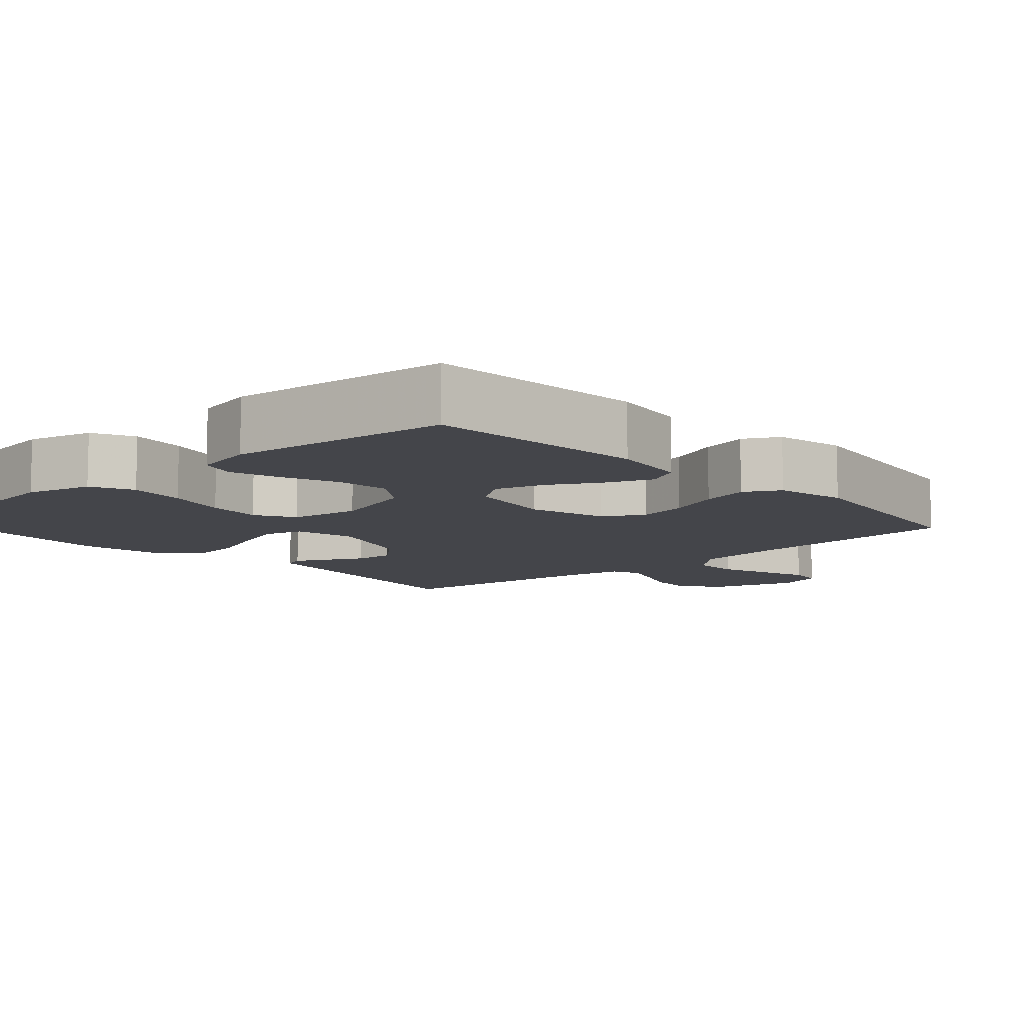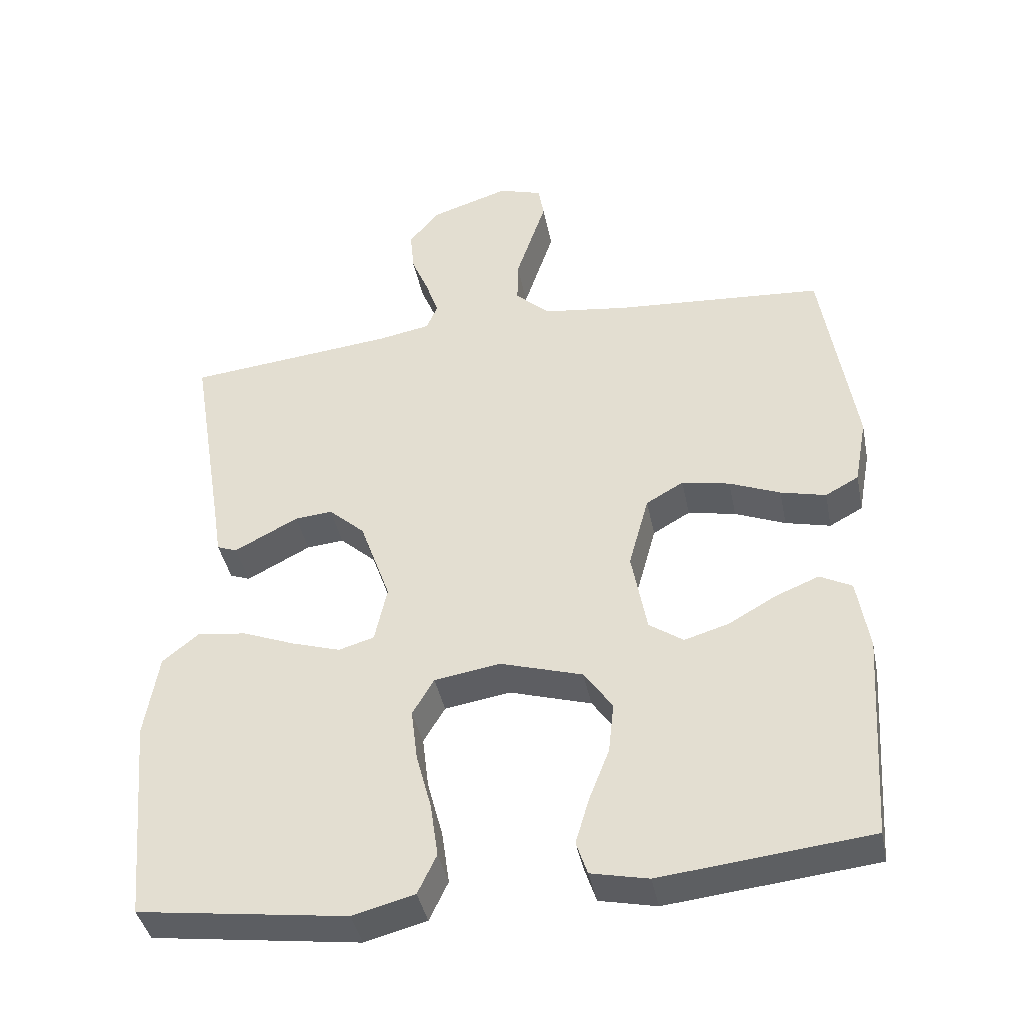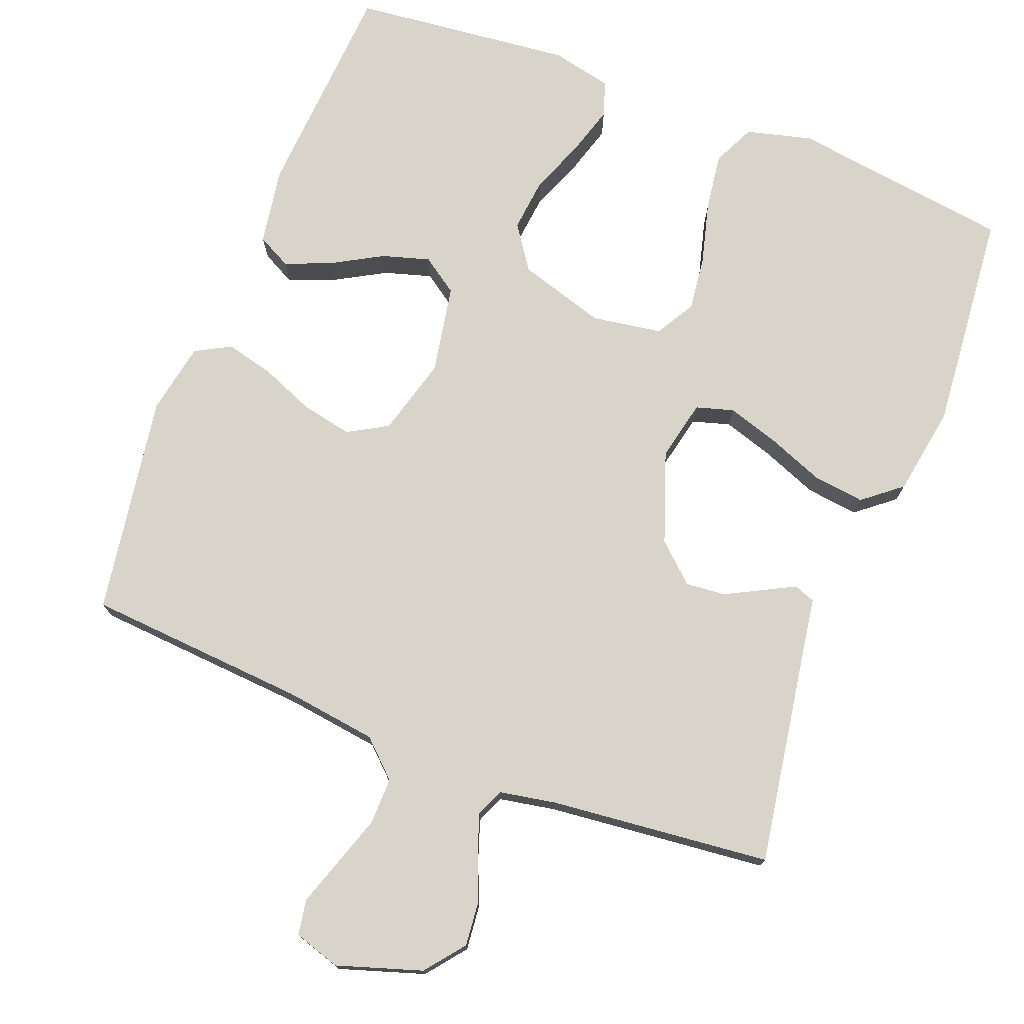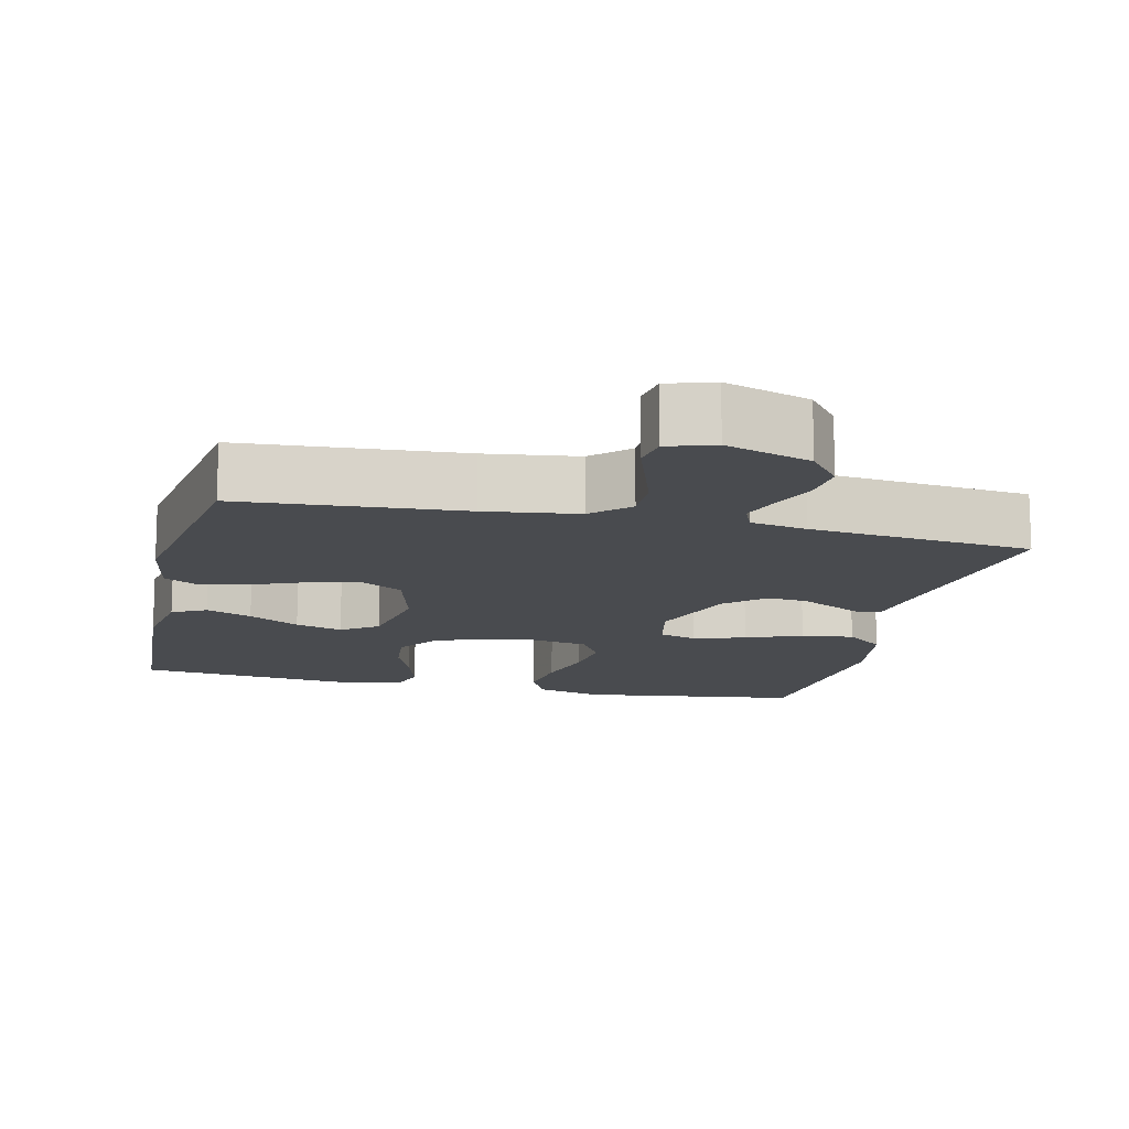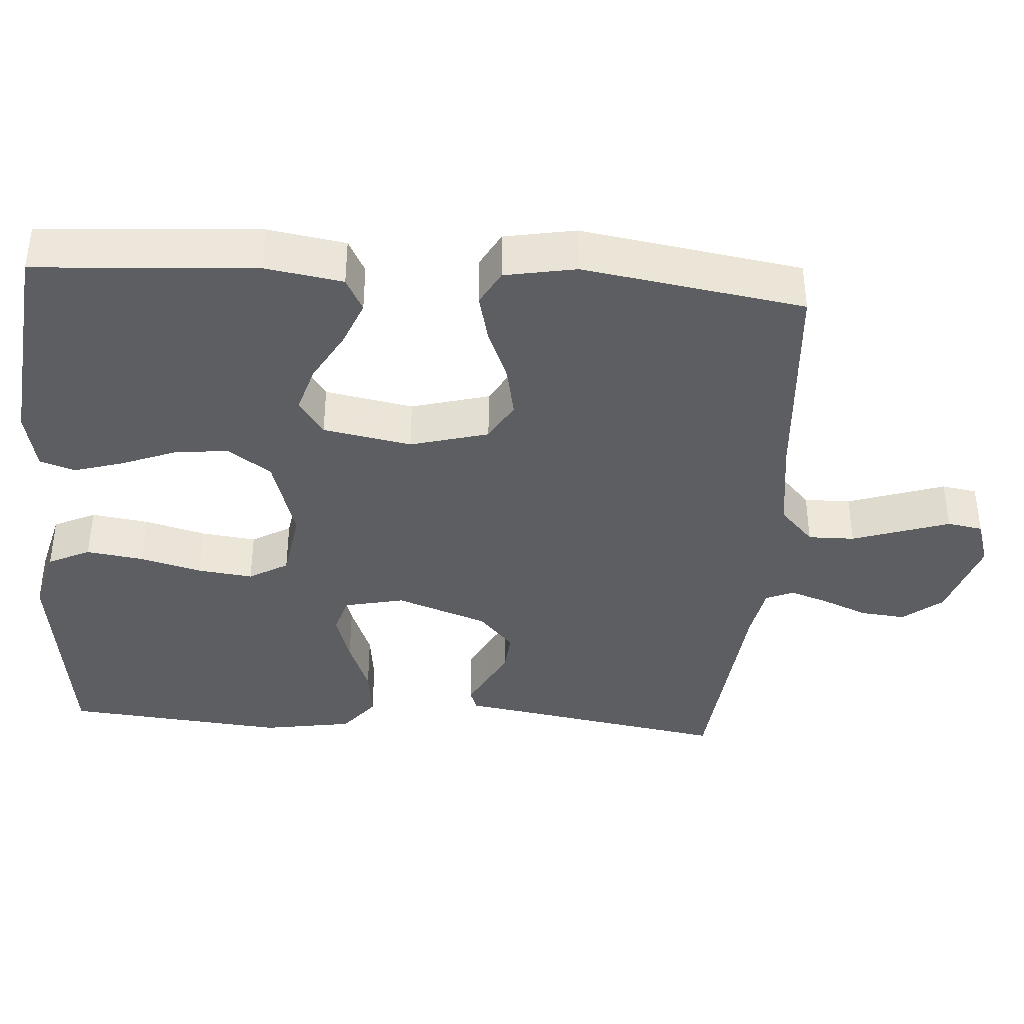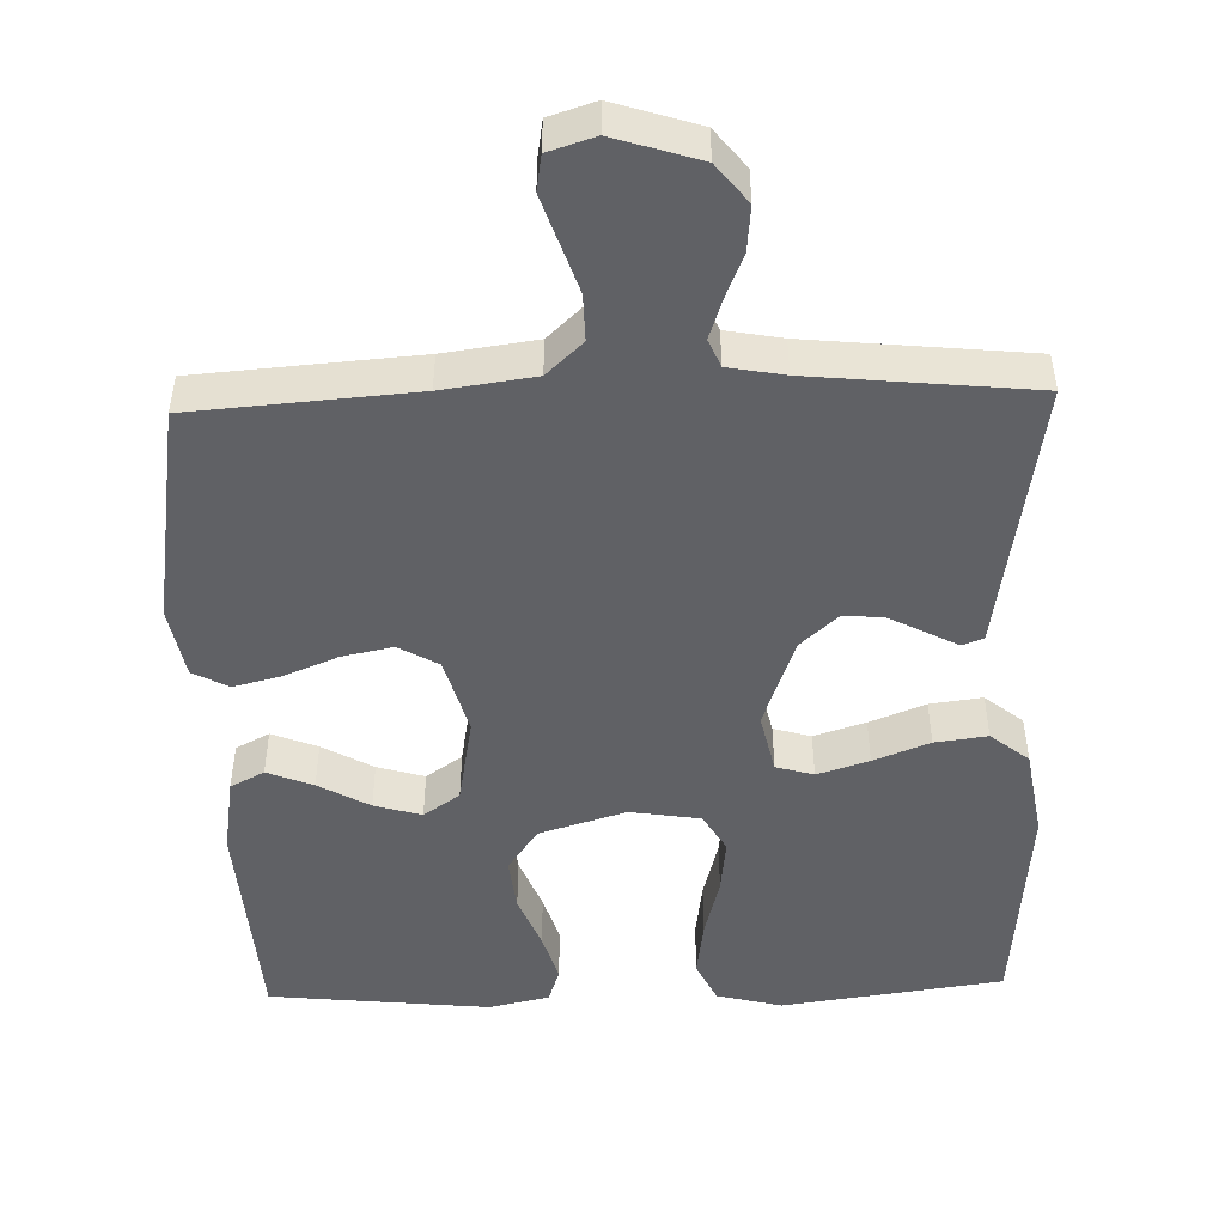
<metadata>
{"format":"obj","ext":"obj","renderer":"f3d","projection":"perspective","resolution":1024,"background":"white","views":[{"elev":-9.3,"azim":-137.6,"up":"+Y"},{"elev":-40.7,"azim":-168.7,"up":"+Z"},{"elev":75.1,"azim":21.2,"up":"+Y"},{"elev":-13.8,"azim":-13.1,"up":"+Y"},{"elev":-39.0,"azim":-94.1,"up":"+Y"},{"elev":-48.5,"azim":1.8,"up":"+Y"}]}
</metadata>
<code>
v 0.5 0.07 0.5
v 0.451 0.07 0.2
v 0.44 0.07 0.129
v 0.411 0.07 0.118
v 0.369 0.07 0.14
v 0.319 0.07 0.166
v 0.265 0.07 0.171
v 0.213 0.07 0.124
v 0.169 0.07 0
v 0.187 0.07 -0.082
v 0.238 0.07 -0.097
v 0.308 0.07 -0.075
v 0.384 0.07 -0.045
v 0.455 0.07 -0.036
v 0.507 0.07 -0.078
v 0.527 0.07 -0.2
v 0.5 0.07 -0.5
v 0.2 0.07 -0.541
v 0.111 0.07 -0.518
v 0.084 0.07 -0.461
v 0.095 0.07 -0.383
v 0.117 0.07 -0.3
v 0.126 0.07 -0.225
v 0.095 0.07 -0.172
v 0 0.07 -0.157
v -0.118 0.07 -0.193
v -0.159 0.07 -0.252
v -0.151 0.07 -0.325
v -0.122 0.07 -0.399
v -0.102 0.07 -0.466
v -0.118 0.07 -0.514
v -0.2 0.07 -0.532
v -0.5 0.07 -0.5
v -0.52 0.07 -0.2
v -0.503 0.07 -0.095
v -0.457 0.07 -0.071
v -0.395 0.07 -0.096
v -0.326 0.07 -0.135
v -0.262 0.07 -0.154
v -0.213 0.07 -0.12
v -0.191 0.07 0
v -0.22 0.07 0.106
v -0.274 0.07 0.137
v -0.343 0.07 0.123
v -0.416 0.07 0.093
v -0.481 0.07 0.077
v -0.529 0.07 0.103
v -0.547 0.07 0.2
v -0.5 0.07 0.5
v -0.2 0.07 0.522
v -0.075 0.07 0.539
v -0.026 0.07 0.585
v -0.027 0.07 0.648
v -0.05 0.07 0.717
v -0.071 0.07 0.78
v -0.063 0.07 0.828
v 0 0.07 0.848
v 0.115 0.07 0.811
v 0.157 0.07 0.758
v 0.151 0.07 0.697
v 0.126 0.07 0.636
v 0.108 0.07 0.583
v 0.124 0.07 0.545
v 0.2 0.07 0.531
v 0.5 0 0.5
v 0.451 0 0.2
v 0.44 0 0.129
v 0.411 0 0.118
v 0.369 0 0.14
v 0.319 0 0.166
v 0.265 0 0.171
v 0.213 0 0.124
v 0.169 0 0
v 0.187 0 -0.082
v 0.238 0 -0.097
v 0.308 0 -0.075
v 0.384 0 -0.045
v 0.455 0 -0.036
v 0.507 0 -0.078
v 0.527 0 -0.2
v 0.5 0 -0.5
v 0.2 0 -0.541
v 0.111 0 -0.518
v 0.084 0 -0.461
v 0.095 0 -0.383
v 0.117 0 -0.3
v 0.126 0 -0.225
v 0.095 0 -0.172
v 0 0 -0.157
v -0.118 0 -0.193
v -0.159 0 -0.252
v -0.151 0 -0.325
v -0.122 0 -0.399
v -0.102 0 -0.466
v -0.118 0 -0.514
v -0.2 0 -0.532
v -0.5 0 -0.5
v -0.52 0 -0.2
v -0.503 0 -0.095
v -0.457 0 -0.071
v -0.395 0 -0.096
v -0.326 0 -0.135
v -0.262 0 -0.154
v -0.213 0 -0.12
v -0.191 0 0
v -0.22 0 0.106
v -0.274 0 0.137
v -0.343 0 0.123
v -0.416 0 0.093
v -0.481 0 0.077
v -0.529 0 0.103
v -0.547 0 0.2
v -0.5 0 0.5
v -0.2 0 0.522
v -0.075 0 0.539
v -0.026 0 0.585
v -0.027 0 0.648
v -0.05 0 0.717
v -0.071 0 0.78
v -0.063 0 0.828
v 0 0 0.848
v 0.115 0 0.811
v 0.157 0 0.758
v 0.151 0 0.697
v 0.126 0 0.636
v 0.108 0 0.583
v 0.124 0 0.545
v 0.2 0 0.531
f 58 59 60 61
f 58 61 62
f 57 58 62
f 54 55 56 57
f 53 54 57 62
f 52 53 62 63
f 47 48 49 50
f 47 50 51
f 44 45 46 47
f 43 44 47 51
f 42 43 51 52
f 35 36 37 38
f 35 38 39
f 34 35 39
f 33 34 39
f 32 33 39 40
f 28 29 30 31
f 28 31 32 40
f 19 20 21 22
f 19 22 23
f 18 19 23
f 17 18 23
f 16 17 23 24
f 12 13 14 15
f 11 12 15 16
f 10 11 16 24
f 2 3 4 5
f 64 1 2 5
f 63 64 5 6
f 41 42 52 63
f 27 28 40 41
f 26 27 41 63
f 25 26 63
f 9 10 24 25
f 8 9 25 63
f 7 8 63
f 6 7 63
f 125 124 123 122
f 126 125 122
f 126 122 121
f 121 120 119 118
f 126 121 118 117
f 127 126 117 116
f 114 113 112 111
f 115 114 111
f 111 110 109 108
f 115 111 108 107
f 116 115 107 106
f 102 101 100 99
f 103 102 99
f 103 99 98
f 103 98 97
f 104 103 97 96
f 95 94 93 92
f 104 96 95 92
f 86 85 84 83
f 87 86 83
f 87 83 82
f 87 82 81
f 88 87 81 80
f 79 78 77 76
f 80 79 76 75
f 88 80 75 74
f 69 68 67 66
f 69 66 65 128
f 70 69 128 127
f 127 116 106 105
f 105 104 92 91
f 127 105 91 90
f 127 90 89
f 89 88 74 73
f 127 89 73 72
f 127 72 71
f 127 71 70
f 1 65 66 2
f 2 66 67 3
f 3 67 68 4
f 4 68 69 5
f 5 69 70 6
f 6 70 71 7
f 7 71 72 8
f 8 72 73 9
f 9 73 74 10
f 10 74 75 11
f 11 75 76 12
f 12 76 77 13
f 13 77 78 14
f 14 78 79 15
f 15 79 80 16
f 16 80 81 17
f 17 81 82 18
f 18 82 83 19
f 19 83 84 20
f 20 84 85 21
f 21 85 86 22
f 22 86 87 23
f 23 87 88 24
f 24 88 89 25
f 25 89 90 26
f 26 90 91 27
f 27 91 92 28
f 28 92 93 29
f 29 93 94 30
f 30 94 95 31
f 31 95 96 32
f 32 96 97 33
f 33 97 98 34
f 34 98 99 35
f 35 99 100 36
f 36 100 101 37
f 37 101 102 38
f 38 102 103 39
f 39 103 104 40
f 40 104 105 41
f 41 105 106 42
f 42 106 107 43
f 43 107 108 44
f 44 108 109 45
f 45 109 110 46
f 46 110 111 47
f 47 111 112 48
f 48 112 113 49
f 49 113 114 50
f 50 114 115 51
f 51 115 116 52
f 52 116 117 53
f 53 117 118 54
f 54 118 119 55
f 55 119 120 56
f 56 120 121 57
f 57 121 122 58
f 58 122 123 59
f 59 123 124 60
f 60 124 125 61
f 61 125 126 62
f 62 126 127 63
f 63 127 128 64
f 64 128 65 1

</code>
